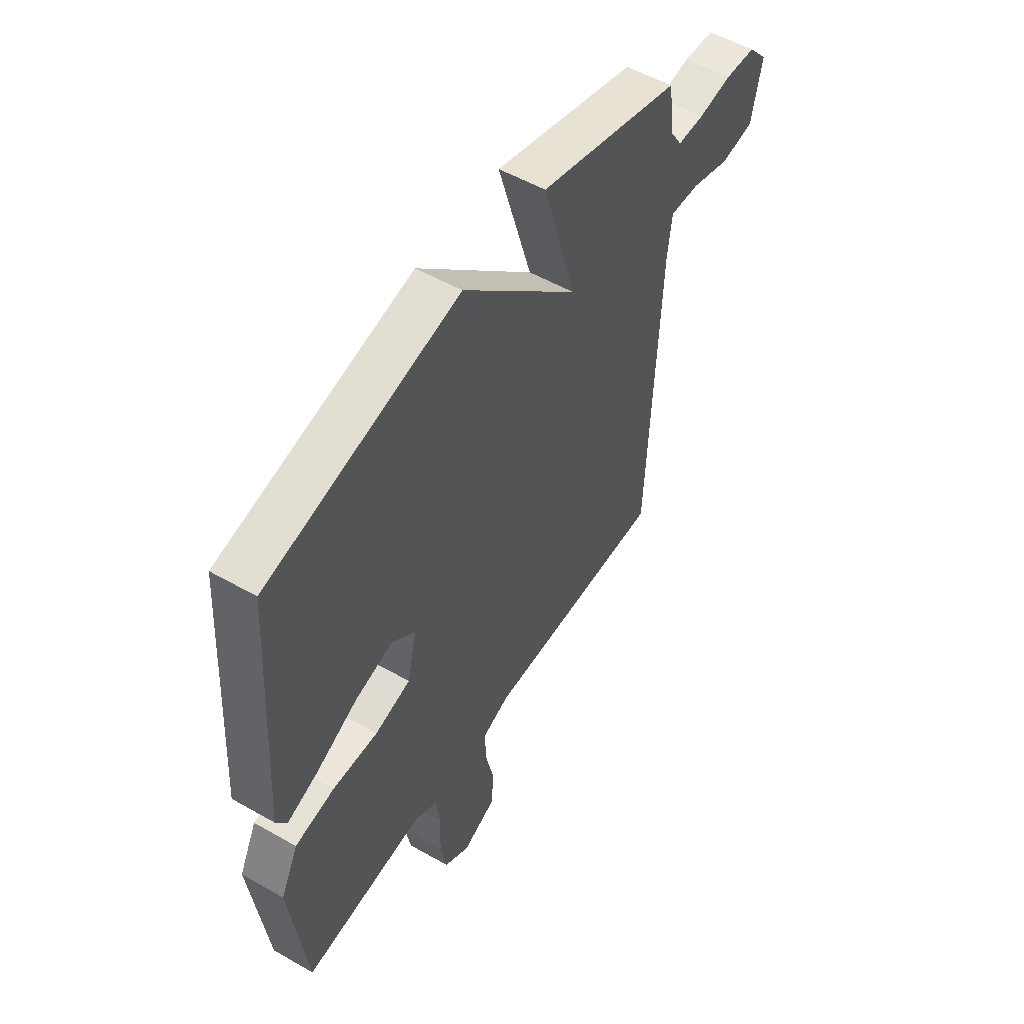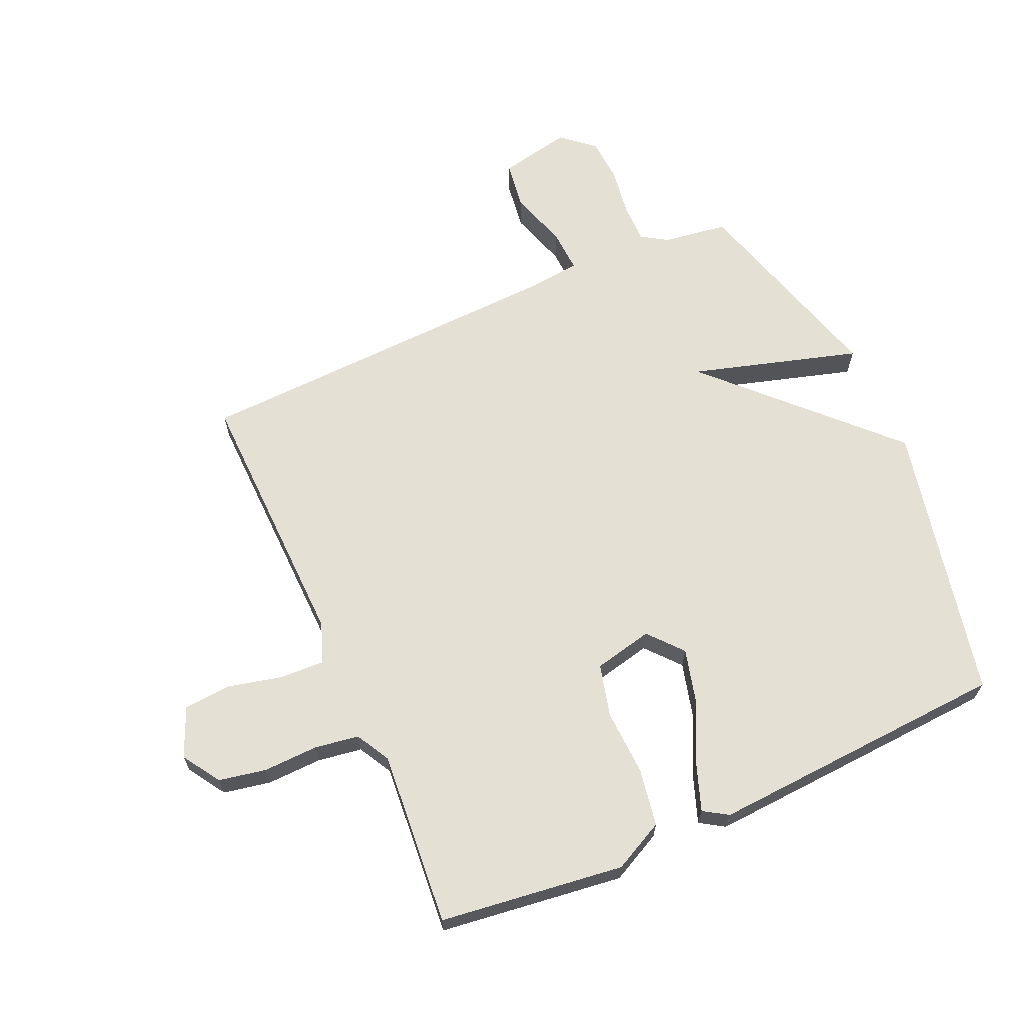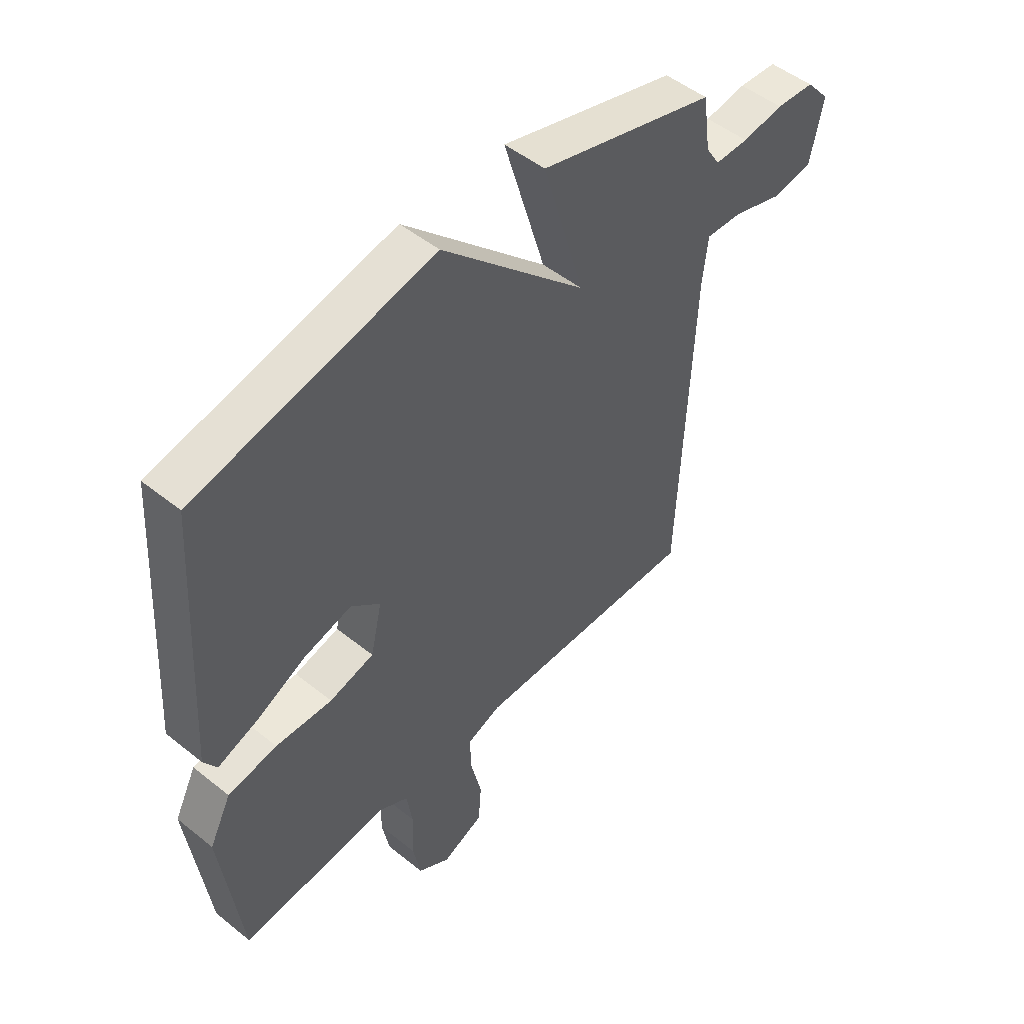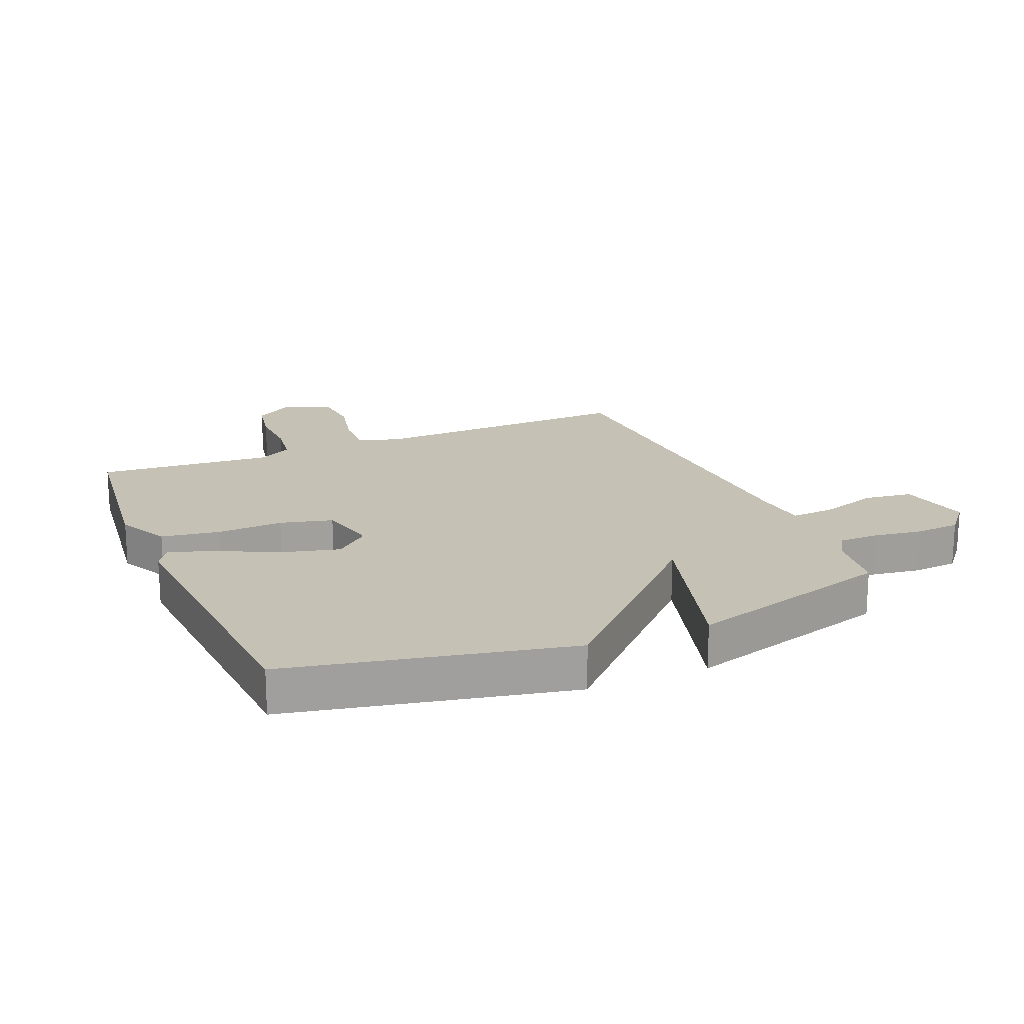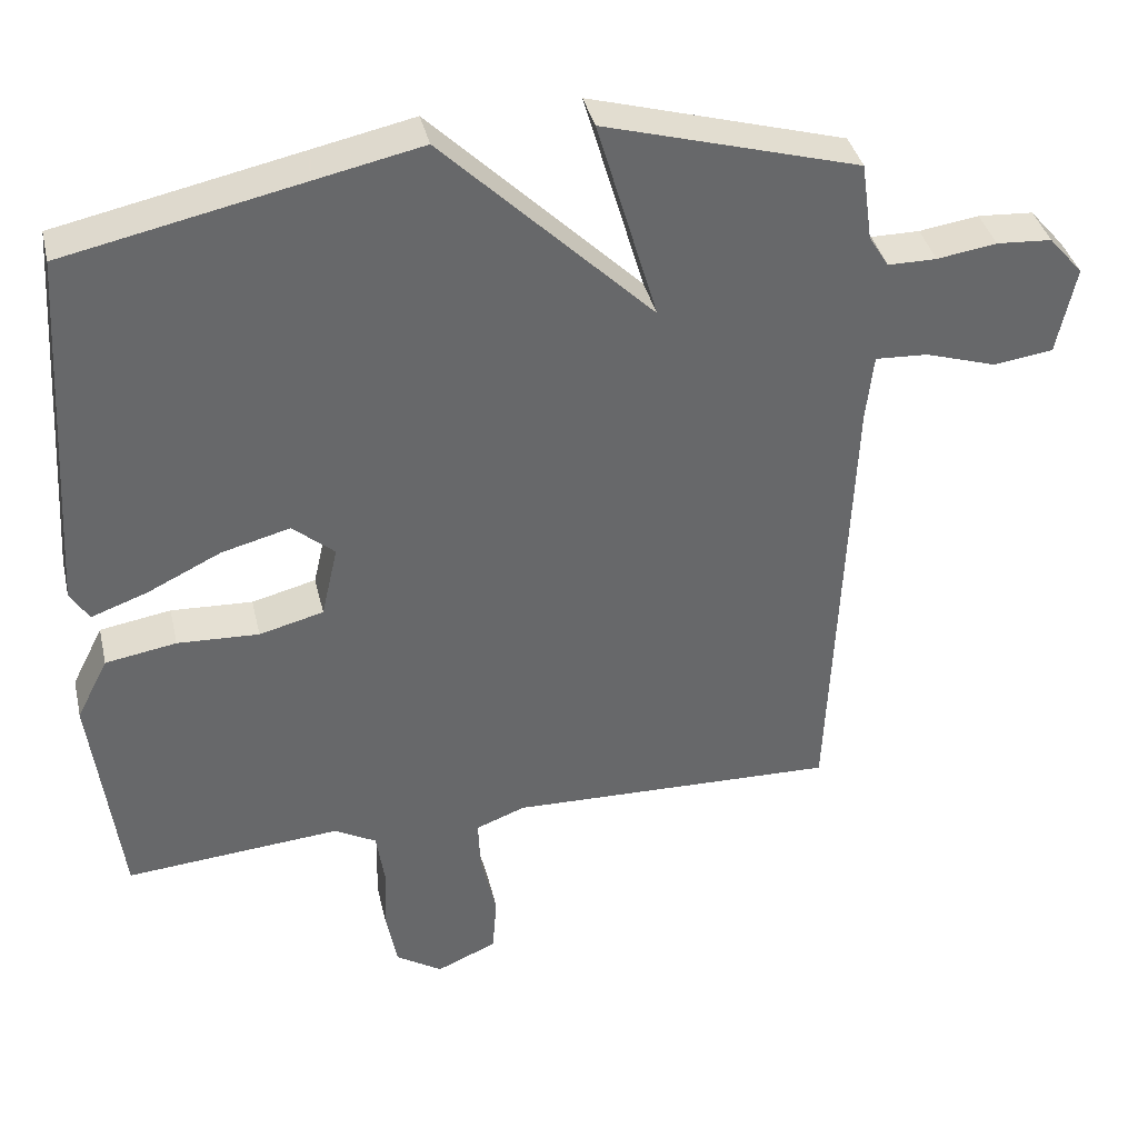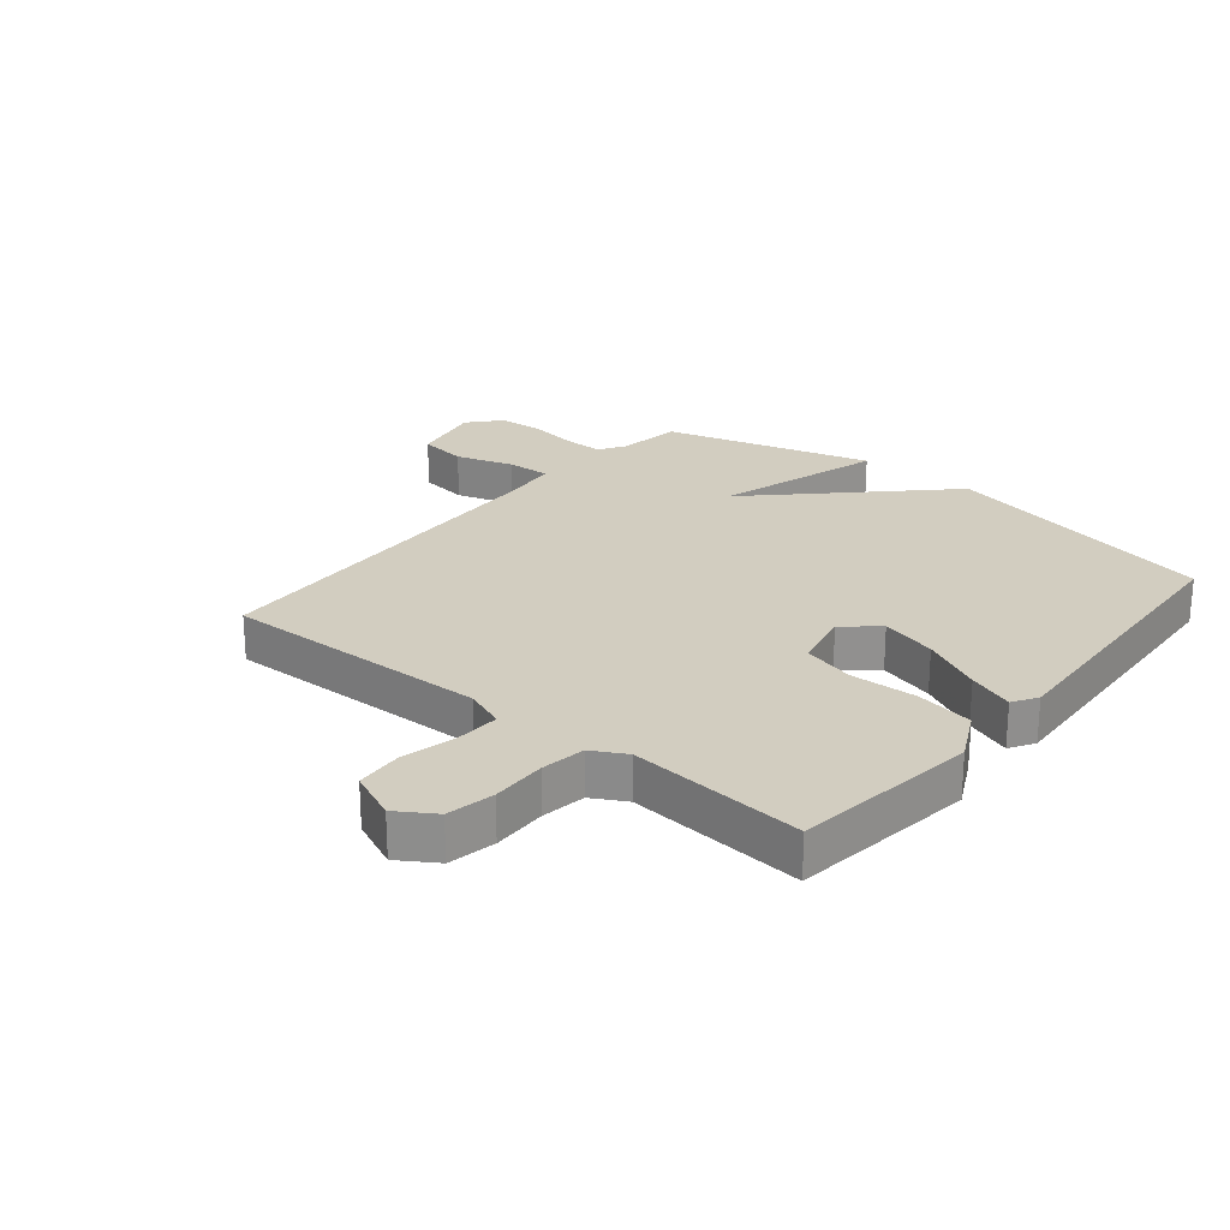
<metadata>
{"format":"obj","ext":"obj","renderer":"f3d","projection":"perspective","resolution":1024,"background":"white","views":[{"elev":53.7,"azim":-58.7,"up":"+Z"},{"elev":65.4,"azim":-113.9,"up":"+Y"},{"elev":49.9,"azim":-48.5,"up":"+Z"},{"elev":18.8,"azim":-23.1,"up":"+Y"},{"elev":38.1,"azim":-12.9,"up":"+Z"},{"elev":24.4,"azim":-140.4,"up":"+Y"}]}
</metadata>
<code>
v 0.5 0.07 0.5
v 0.515 0.07 0.394
v 0.542 0.07 0.351
v 0.607 0.07 0.351
v 0.687 0.07 0.363
v 0.761 0.07 0.358
v 0.807 0.07 0.305
v 0.782 0.07 0.186
v 0.702 0.07 0.175
v 0.607 0.07 0.205
v 0.536 0.07 0.209
v 0.526 0.07 0.119
v 0.5 0.07 -0.5
v 0.059 0.07 -0.488
v -0.007 0.07 -0.513
v -0.004 0.07 -0.586
v 0.017 0.07 -0.675
v 0.011 0.07 -0.753
v -0.07 0.07 -0.788
v -0.132 0.07 -0.748
v -0.147 0.07 -0.67
v -0.144 0.07 -0.58
v -0.155 0.07 -0.507
v -0.211 0.07 -0.476
v -0.5 0.07 -0.5
v -0.538 0.07 -0.197
v -0.496 0.07 -0.114
v -0.401 0.07 -0.098
v -0.292 0.07 -0.103
v -0.206 0.07 -0.081
v -0.184 0.07 0.016
v -0.24 0.07 0.064
v -0.332 0.07 0.04
v -0.431 0.07 -0.008
v -0.506 0.07 -0.035
v -0.531 0.07 0.005
v -0.5 0.07 0.5
v -0.041 0.07 0.598
v 0.24 0.07 0.322
v 0.159 0.07 0.598
v 0.5 0 0.5
v 0.515 0 0.394
v 0.542 0 0.351
v 0.607 0 0.351
v 0.687 0 0.363
v 0.761 0 0.358
v 0.807 0 0.305
v 0.782 0 0.186
v 0.702 0 0.175
v 0.607 0 0.205
v 0.536 0 0.209
v 0.526 0 0.119
v 0.5 0 -0.5
v 0.059 0 -0.488
v -0.007 0 -0.513
v -0.004 0 -0.586
v 0.017 0 -0.675
v 0.011 0 -0.753
v -0.07 0 -0.788
v -0.132 0 -0.748
v -0.147 0 -0.67
v -0.144 0 -0.58
v -0.155 0 -0.507
v -0.211 0 -0.476
v -0.5 0 -0.5
v -0.538 0 -0.197
v -0.496 0 -0.114
v -0.401 0 -0.098
v -0.292 0 -0.103
v -0.206 0 -0.081
v -0.184 0 0.016
v -0.24 0 0.064
v -0.332 0 0.04
v -0.431 0 -0.008
v -0.506 0 -0.035
v -0.531 0 0.005
v -0.5 0 0.5
v -0.041 0 0.598
v 0.24 0 0.322
v 0.159 0 0.598
f 39 40 1 2
f 37 38 39
f 36 37 39
f 35 36 39
f 34 35 39
f 33 34 39
f 39 2 3
f 33 39 3
f 32 33 3
f 31 32 3 4
f 4 5 6
f 31 4 6
f 30 31 6
f 27 28 29
f 26 27 29
f 25 26 29
f 24 25 29
f 23 24 29 30
f 22 23 30
f 20 21 22
f 19 20 22
f 18 19 22
f 17 18 22
f 16 17 22
f 15 16 22 30
f 14 15 30
f 12 13 14 30
f 11 12 30
f 8 9 10
f 7 8 10
f 6 7 10
f 6 10 11
f 6 11 30
f 42 41 80 79
f 79 78 77
f 79 77 76
f 79 76 75
f 79 75 74
f 79 74 73
f 43 42 79
f 43 79 73
f 43 73 72
f 44 43 72 71
f 46 45 44
f 46 44 71
f 46 71 70
f 69 68 67
f 69 67 66
f 69 66 65
f 69 65 64
f 70 69 64 63
f 70 63 62
f 62 61 60
f 62 60 59
f 62 59 58
f 62 58 57
f 62 57 56
f 70 62 56 55
f 70 55 54
f 70 54 53 52
f 70 52 51
f 50 49 48
f 50 48 47
f 50 47 46
f 51 50 46
f 70 51 46
f 1 41 42 2
f 2 42 43 3
f 3 43 44 4
f 4 44 45 5
f 5 45 46 6
f 6 46 47 7
f 7 47 48 8
f 8 48 49 9
f 9 49 50 10
f 10 50 51 11
f 11 51 52 12
f 12 52 53 13
f 13 53 54 14
f 14 54 55 15
f 15 55 56 16
f 16 56 57 17
f 17 57 58 18
f 18 58 59 19
f 19 59 60 20
f 20 60 61 21
f 21 61 62 22
f 22 62 63 23
f 23 63 64 24
f 24 64 65 25
f 25 65 66 26
f 26 66 67 27
f 27 67 68 28
f 28 68 69 29
f 29 69 70 30
f 30 70 71 31
f 31 71 72 32
f 32 72 73 33
f 33 73 74 34
f 34 74 75 35
f 35 75 76 36
f 36 76 77 37
f 37 77 78 38
f 38 78 79 39
f 39 79 80 40
f 40 80 41 1

</code>
